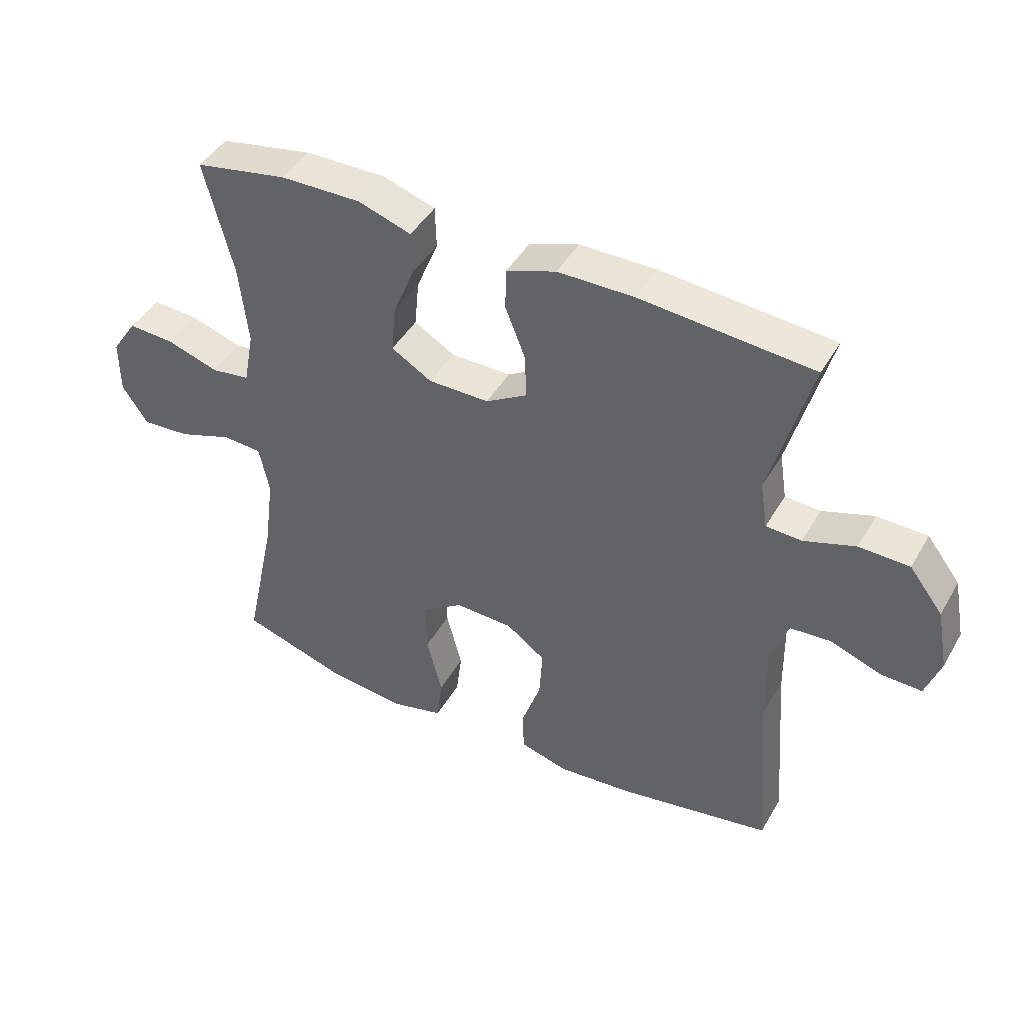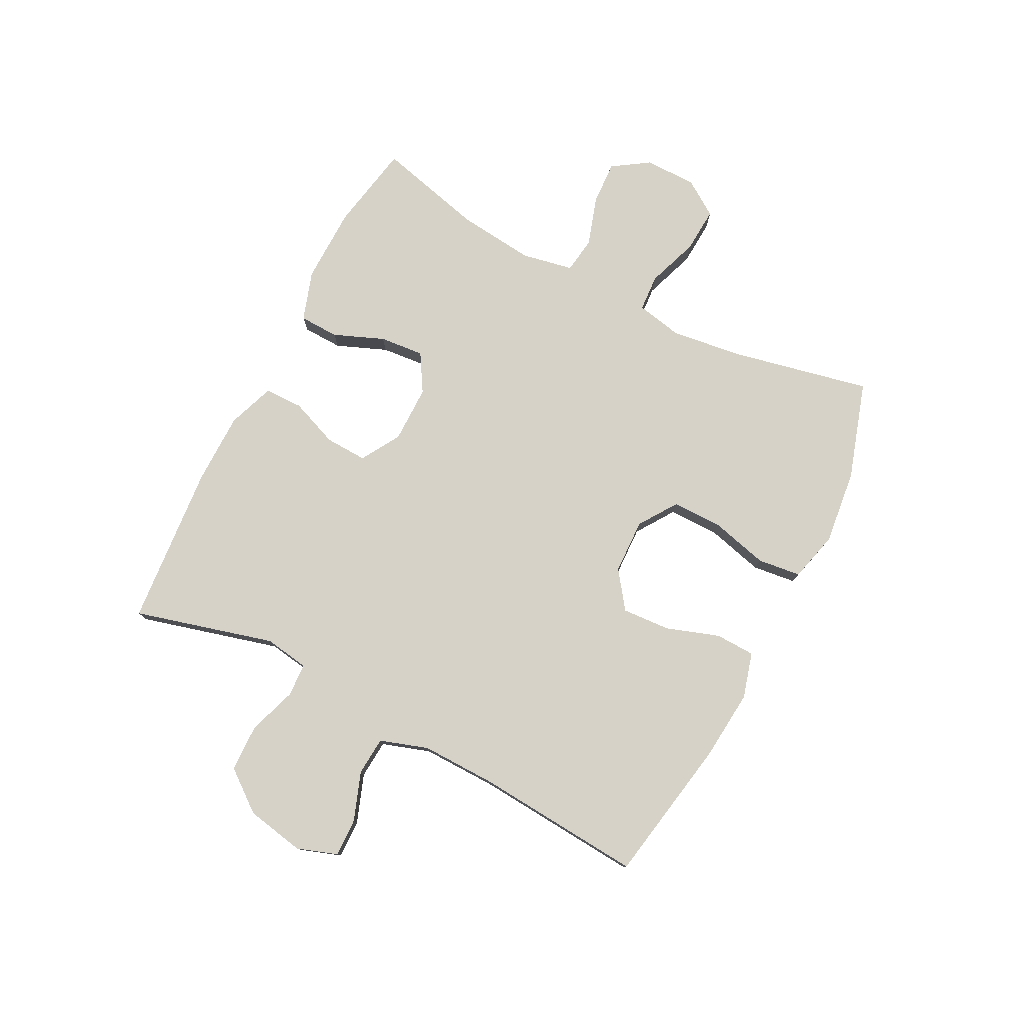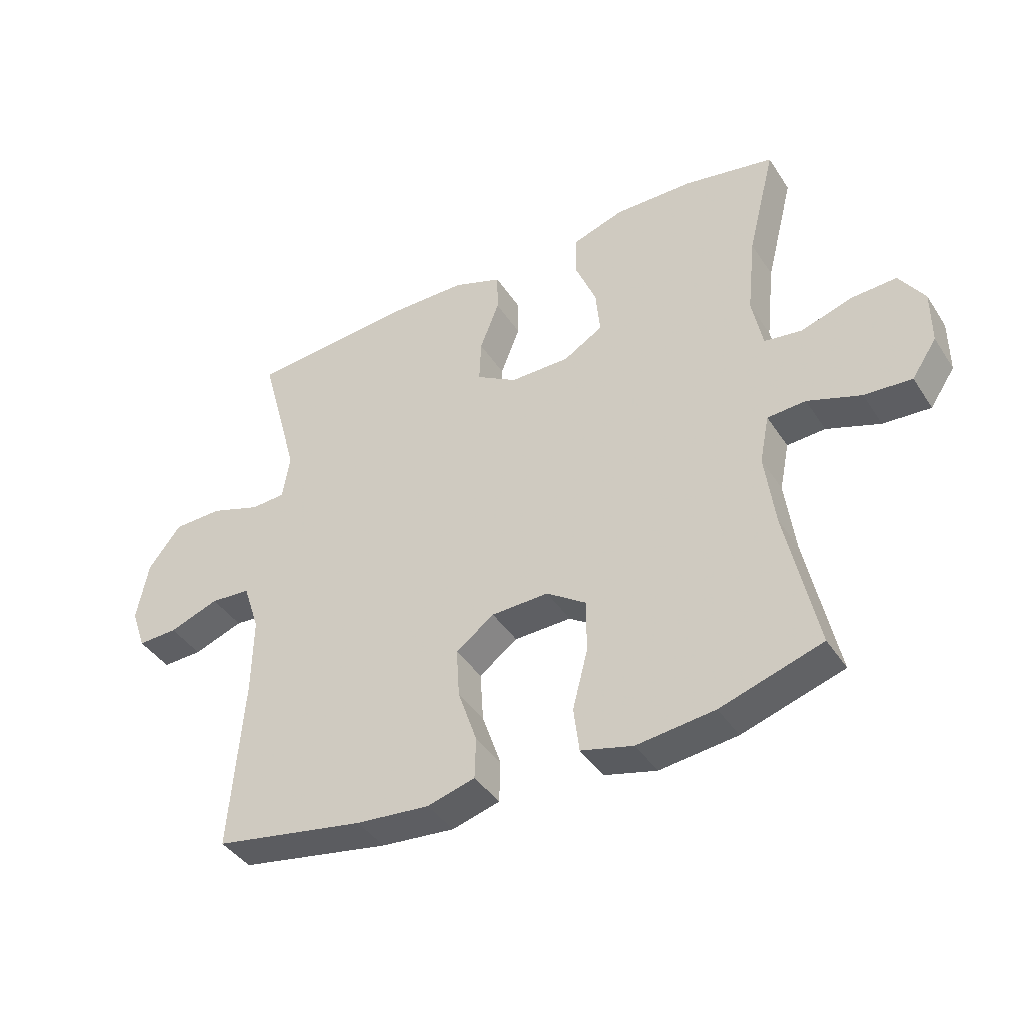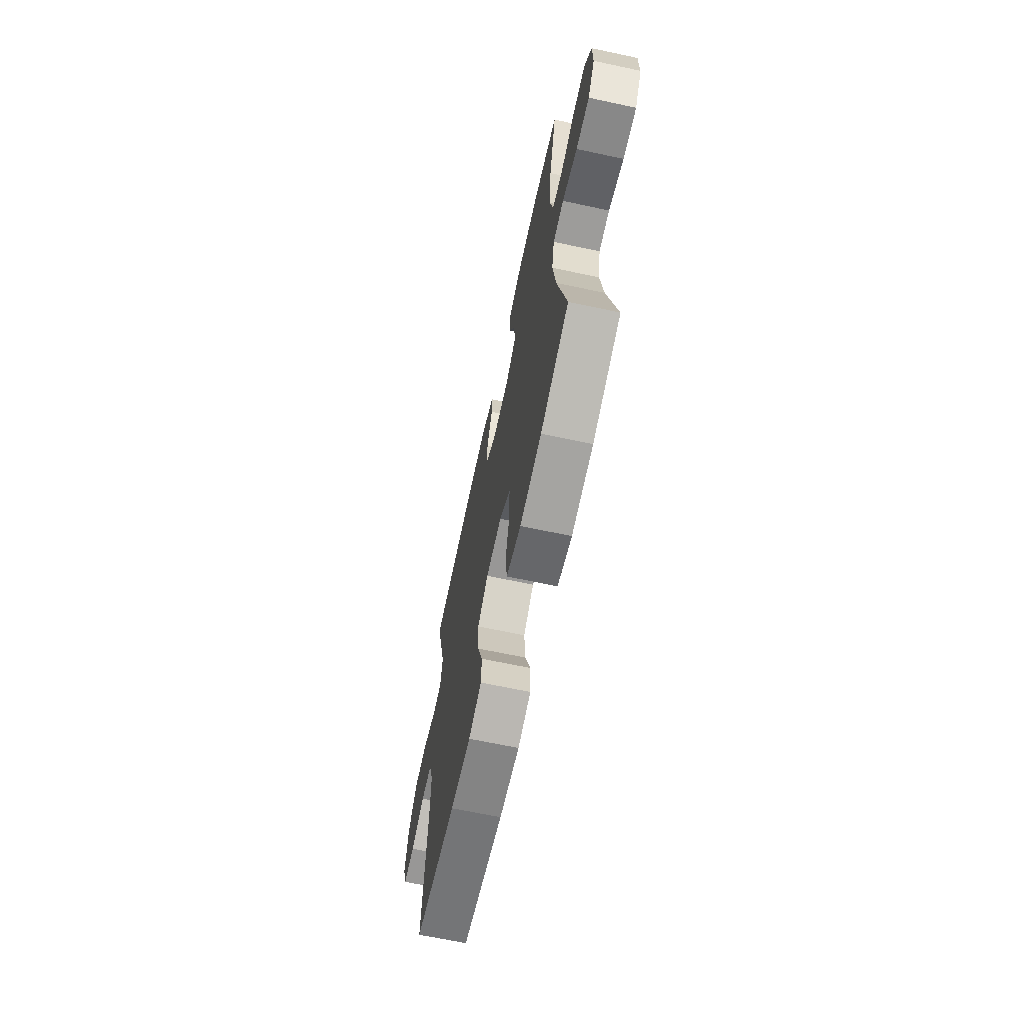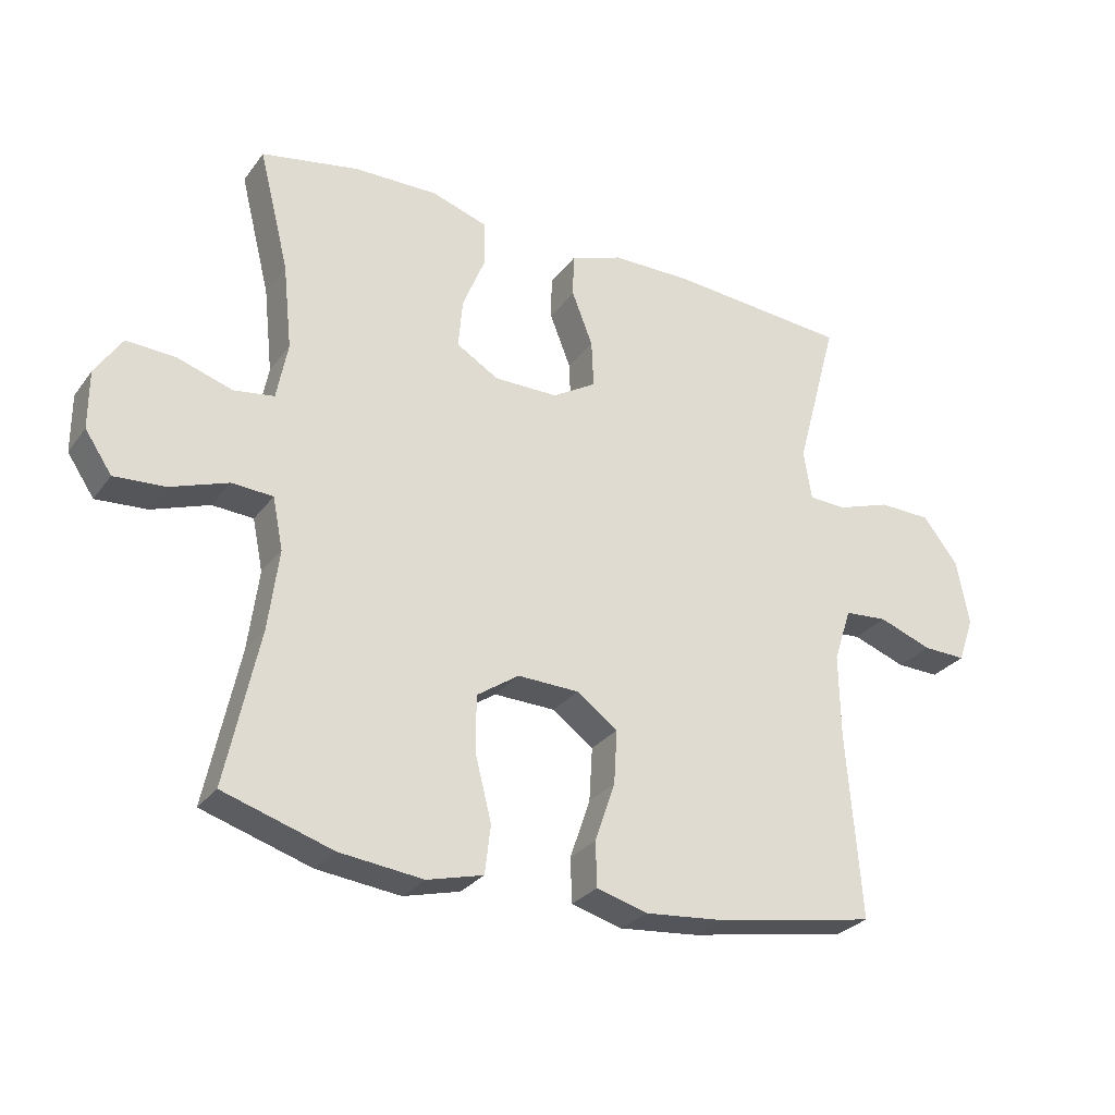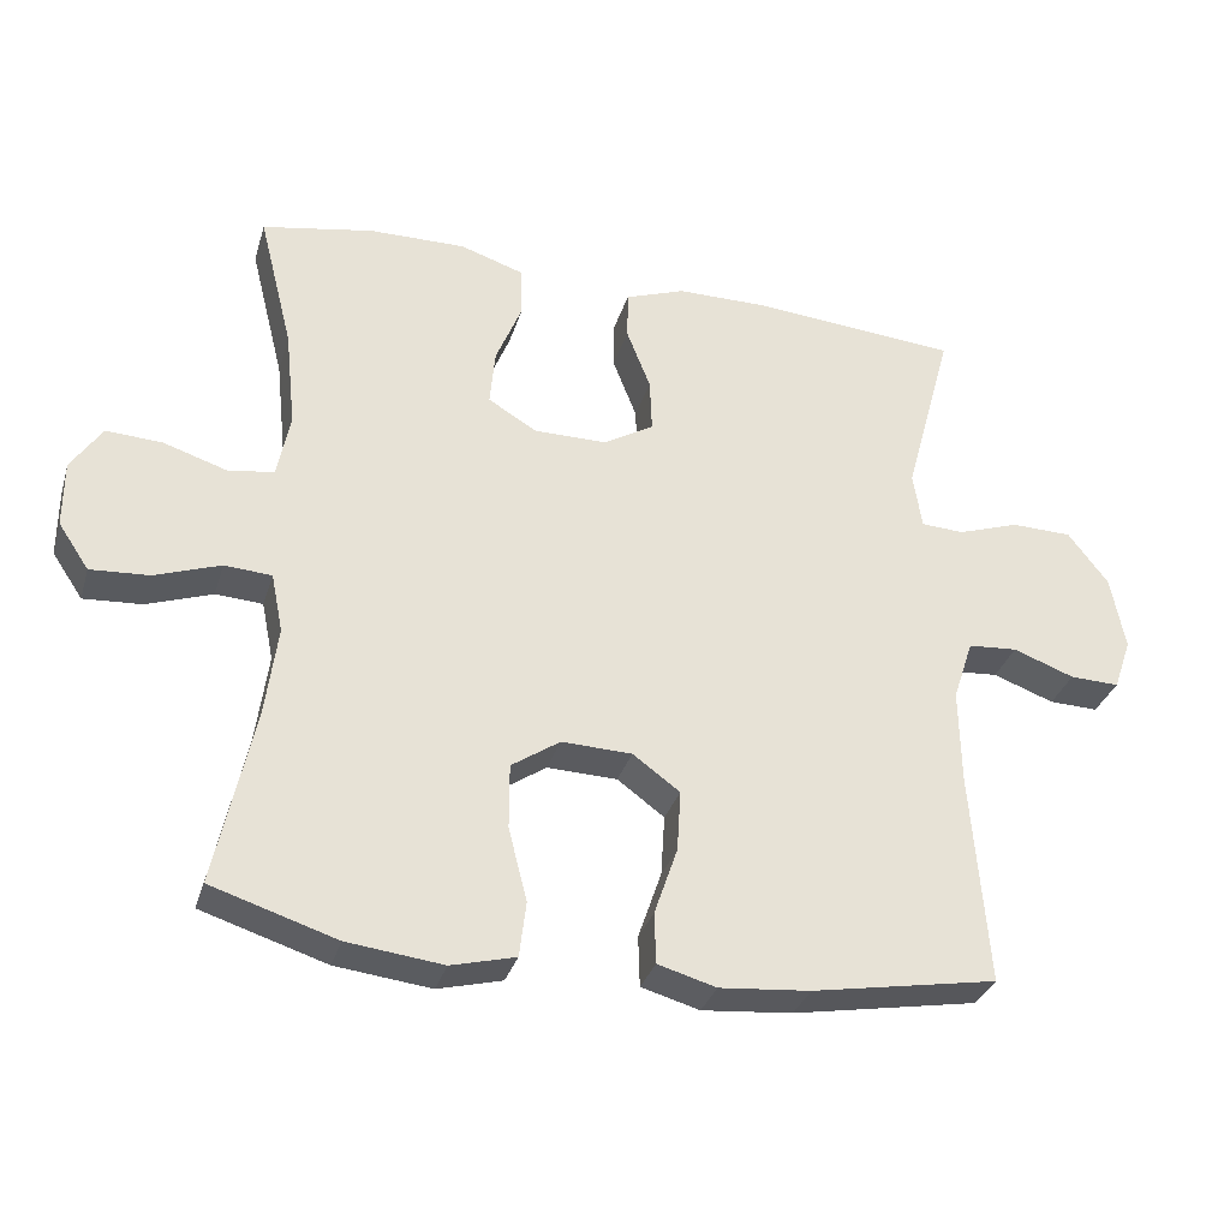
<metadata>
{"format":"obj","ext":"obj","renderer":"f3d","projection":"perspective","resolution":1024,"background":"white","views":[{"elev":44.4,"azim":28.3,"up":"+Z"},{"elev":77.9,"azim":117.2,"up":"+Y"},{"elev":-41.1,"azim":-149.8,"up":"+Z"},{"elev":-66.5,"azim":-102.1,"up":"+Z"},{"elev":-28.2,"azim":-29.0,"up":"+Z"},{"elev":-32.2,"azim":-16.0,"up":"+Z"}]}
</metadata>
<code>
v -0.5 0.07 -0.5
v -0.449 0.07 -0.262
v -0.433 0.07 -0.14
v -0.449 0.07 -0.061
v -0.512 0.07 -0.057
v -0.6 0.07 -0.088
v -0.678 0.07 -0.093
v -0.719 0.07 -0.032
v -0.719 0.07 0.057
v -0.678 0.07 0.119
v -0.603 0.07 0.115
v -0.519 0.07 0.088
v -0.457 0.07 0.097
v -0.44 0.07 0.185
v -0.454 0.07 0.316
v -0.5 0.07 0.5
v -0.351 0.07 0.528
v -0.221 0.07 0.53
v -0.136 0.07 0.502
v -0.134 0.07 0.434
v -0.169 0.07 0.348
v -0.176 0.07 0.272
v -0.111 0.07 0.233
v -0.013 0.07 0.233
v 0.054 0.07 0.273
v 0.051 0.07 0.345
v 0.019 0.07 0.427
v 0.02 0.07 0.493
v 0.1 0.07 0.522
v 0.223 0.07 0.523
v 0.5 0.07 0.5
v 0.435 0.07 0.261
v 0.447 0.07 0.185
v 0.504 0.07 0.182
v 0.587 0.07 0.21
v 0.668 0.07 0.208
v 0.722 0.07 0.138
v 0.741 0.07 0.038
v 0.717 0.07 -0.031
v 0.651 0.07 -0.029
v 0.569 0.07 0.001
v 0.503 0.07 -0.004
v 0.476 0.07 -0.086
v 0.478 0.07 -0.213
v 0.5 0.07 -0.5
v 0.252 0.07 -0.544
v 0.131 0.07 -0.555
v 0.053 0.07 -0.533
v 0.051 0.07 -0.465
v 0.082 0.07 -0.374
v 0.087 0.07 -0.292
v 0.024 0.07 -0.246
v -0.07 0.07 -0.243
v -0.135 0.07 -0.287
v -0.135 0.07 -0.374
v -0.11 0.07 -0.472
v -0.119 0.07 -0.546
v -0.205 0.07 -0.568
v -0.333 0.07 -0.553
v -0.5 0 -0.5
v -0.449 0 -0.262
v -0.433 0 -0.14
v -0.449 0 -0.061
v -0.512 0 -0.057
v -0.6 0 -0.088
v -0.678 0 -0.093
v -0.719 0 -0.032
v -0.719 0 0.057
v -0.678 0 0.119
v -0.603 0 0.115
v -0.519 0 0.088
v -0.457 0 0.097
v -0.44 0 0.185
v -0.454 0 0.316
v -0.5 0 0.5
v -0.351 0 0.528
v -0.221 0 0.53
v -0.136 0 0.502
v -0.134 0 0.434
v -0.169 0 0.348
v -0.176 0 0.272
v -0.111 0 0.233
v -0.013 0 0.233
v 0.054 0 0.273
v 0.051 0 0.345
v 0.019 0 0.427
v 0.02 0 0.493
v 0.1 0 0.522
v 0.223 0 0.523
v 0.5 0 0.5
v 0.435 0 0.261
v 0.447 0 0.185
v 0.504 0 0.182
v 0.587 0 0.21
v 0.668 0 0.208
v 0.722 0 0.138
v 0.741 0 0.038
v 0.717 0 -0.031
v 0.651 0 -0.029
v 0.569 0 0.001
v 0.503 0 -0.004
v 0.476 0 -0.086
v 0.478 0 -0.213
v 0.5 0 -0.5
v 0.252 0 -0.544
v 0.131 0 -0.555
v 0.053 0 -0.533
v 0.051 0 -0.465
v 0.082 0 -0.374
v 0.087 0 -0.292
v 0.024 0 -0.246
v -0.07 0 -0.243
v -0.135 0 -0.287
v -0.135 0 -0.374
v -0.11 0 -0.472
v -0.119 0 -0.546
v -0.205 0 -0.568
v -0.333 0 -0.553
f 58 59 1 2
f 55 56 57 58
f 54 55 58 2
f 53 54 2 3
f 52 53 3 4
f 47 48 49 50
f 47 50 51
f 44 45 46 47
f 43 44 47 51
f 42 43 51 52
f 38 39 40 41
f 38 41 42
f 37 38 42
f 34 35 36 37
f 33 34 37 42
f 29 30 31 32
f 29 32 33
f 26 27 28 29
f 25 26 29 33
f 24 25 33 42
f 18 19 20 21
f 18 21 22
f 15 16 17 18
f 14 15 18 22
f 13 14 22 23
f 9 10 11 12
f 9 12 13
f 8 9 13
f 5 6 7 8
f 4 5 8 13
f 23 24 42 52
f 4 13 23 52
f 61 60 118 117
f 117 116 115 114
f 61 117 114 113
f 62 61 113 112
f 63 62 112 111
f 109 108 107 106
f 110 109 106
f 106 105 104 103
f 110 106 103 102
f 111 110 102 101
f 100 99 98 97
f 101 100 97
f 101 97 96
f 96 95 94 93
f 101 96 93 92
f 91 90 89 88
f 92 91 88
f 88 87 86 85
f 92 88 85 84
f 101 92 84 83
f 80 79 78 77
f 81 80 77
f 77 76 75 74
f 81 77 74 73
f 82 81 73 72
f 71 70 69 68
f 72 71 68
f 72 68 67
f 67 66 65 64
f 72 67 64 63
f 111 101 83 82
f 111 82 72 63
f 1 60 61 2
f 2 61 62 3
f 3 62 63 4
f 4 63 64 5
f 5 64 65 6
f 6 65 66 7
f 7 66 67 8
f 8 67 68 9
f 9 68 69 10
f 10 69 70 11
f 11 70 71 12
f 12 71 72 13
f 13 72 73 14
f 14 73 74 15
f 15 74 75 16
f 16 75 76 17
f 17 76 77 18
f 18 77 78 19
f 19 78 79 20
f 20 79 80 21
f 21 80 81 22
f 22 81 82 23
f 23 82 83 24
f 24 83 84 25
f 25 84 85 26
f 26 85 86 27
f 27 86 87 28
f 28 87 88 29
f 29 88 89 30
f 30 89 90 31
f 31 90 91 32
f 32 91 92 33
f 33 92 93 34
f 34 93 94 35
f 35 94 95 36
f 36 95 96 37
f 37 96 97 38
f 38 97 98 39
f 39 98 99 40
f 40 99 100 41
f 41 100 101 42
f 42 101 102 43
f 43 102 103 44
f 44 103 104 45
f 45 104 105 46
f 46 105 106 47
f 47 106 107 48
f 48 107 108 49
f 49 108 109 50
f 50 109 110 51
f 51 110 111 52
f 52 111 112 53
f 53 112 113 54
f 54 113 114 55
f 55 114 115 56
f 56 115 116 57
f 57 116 117 58
f 58 117 118 59
f 59 118 60 1

</code>
